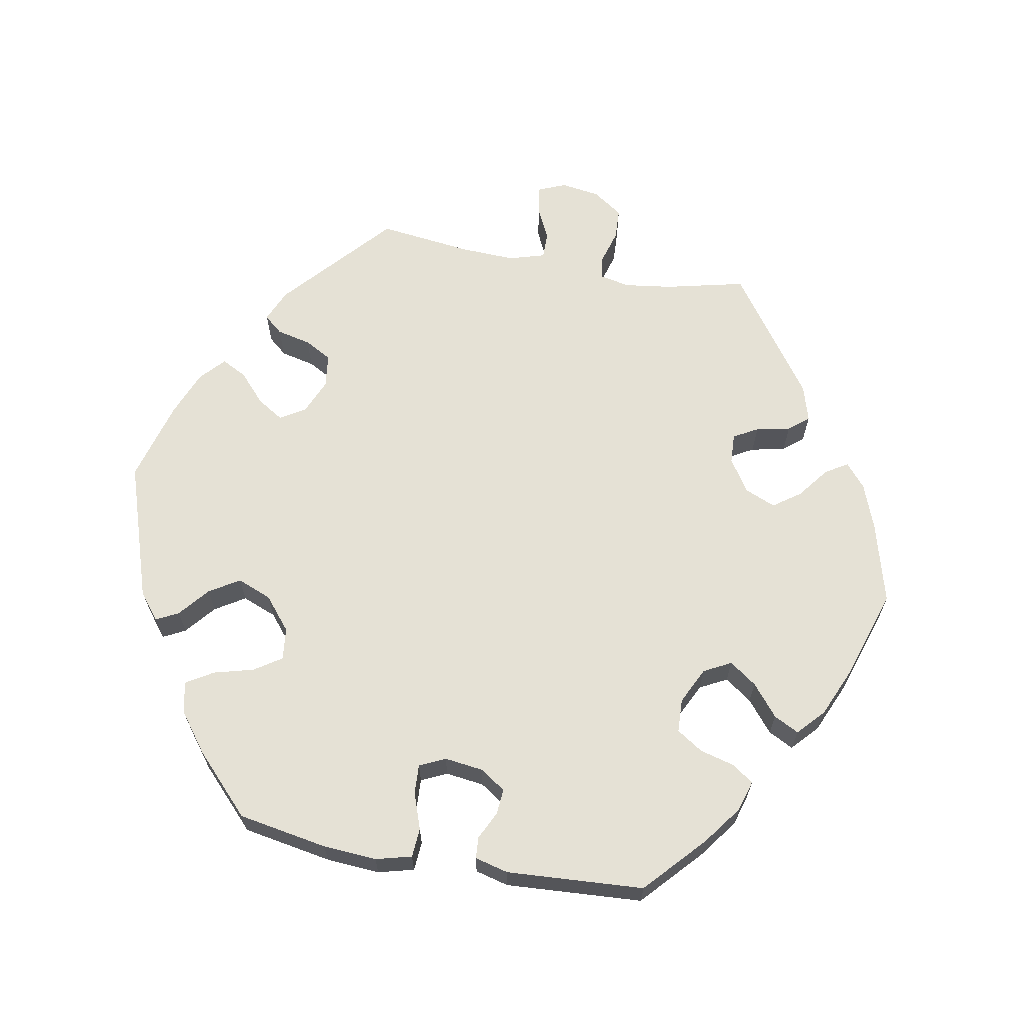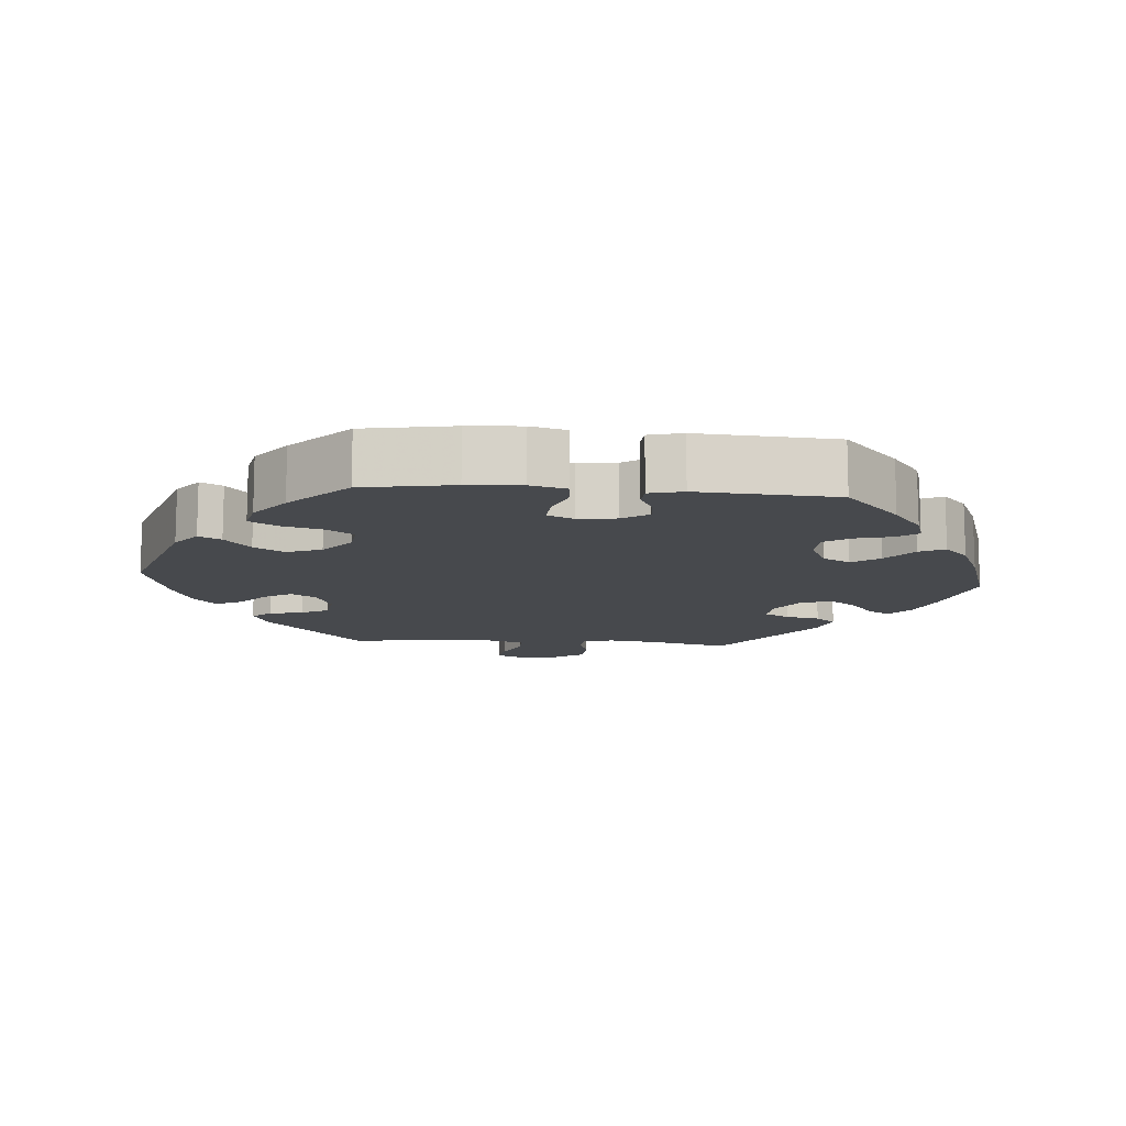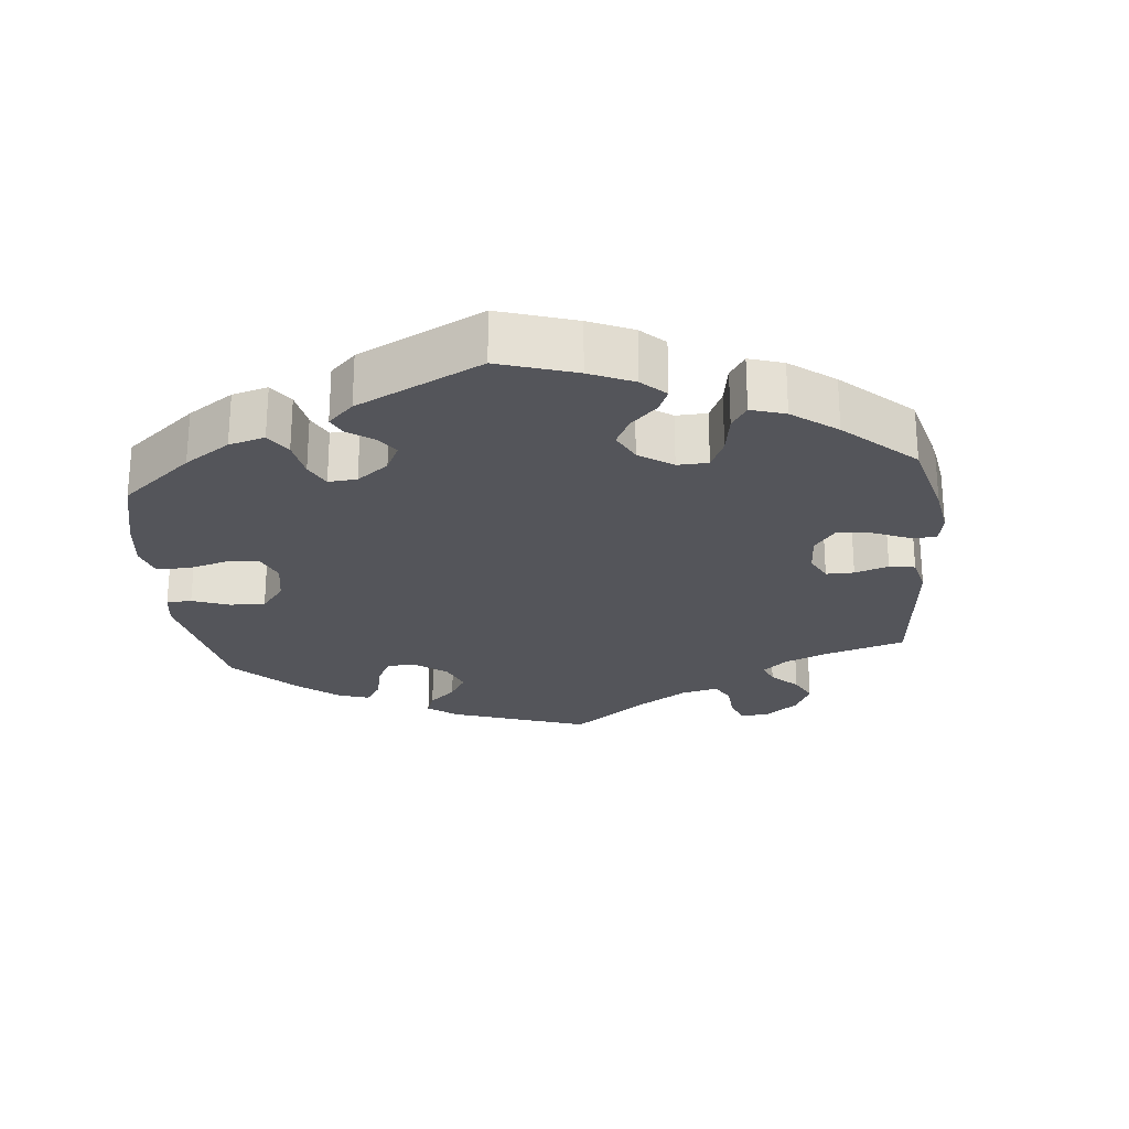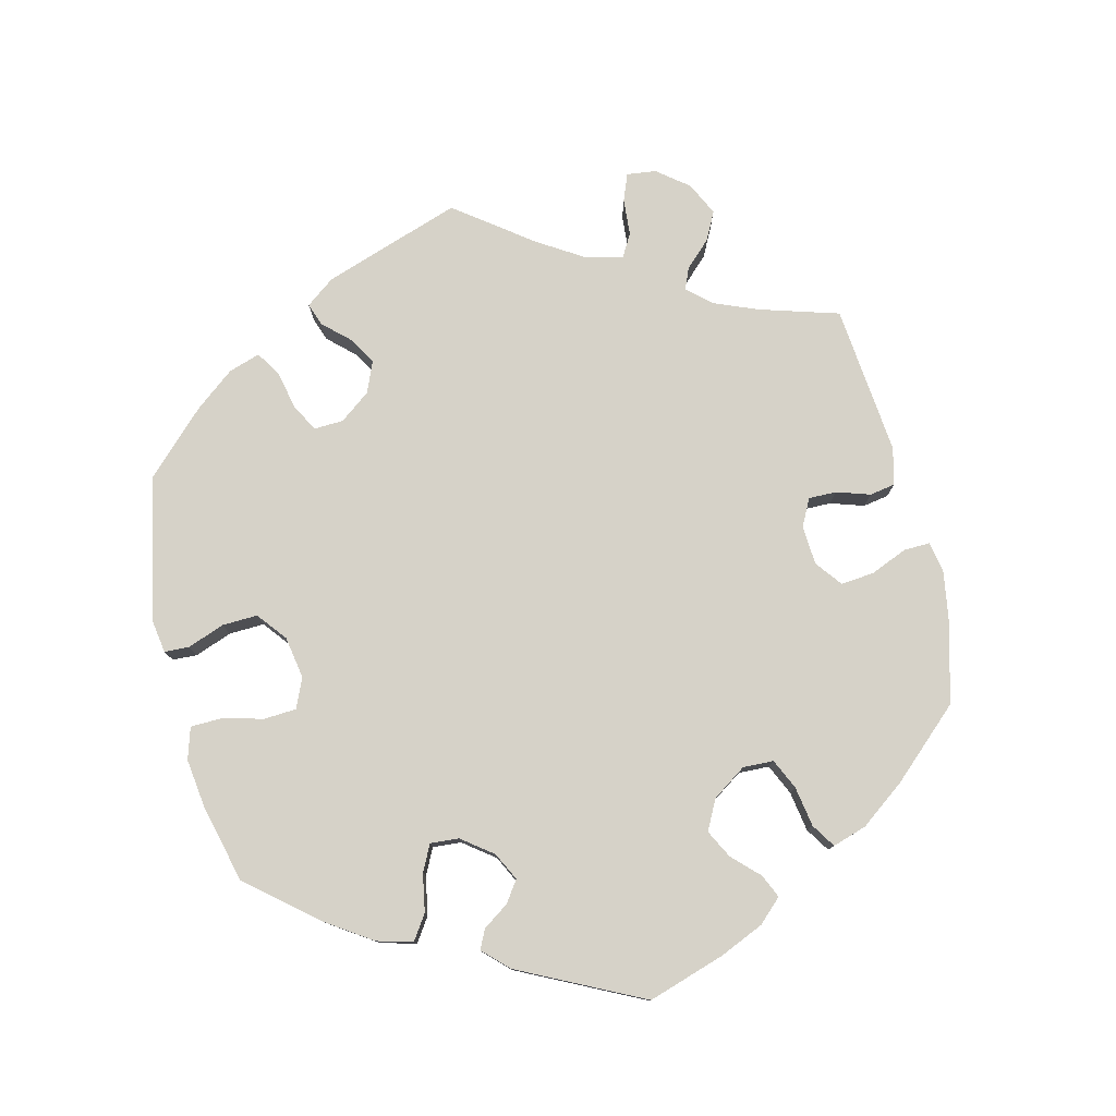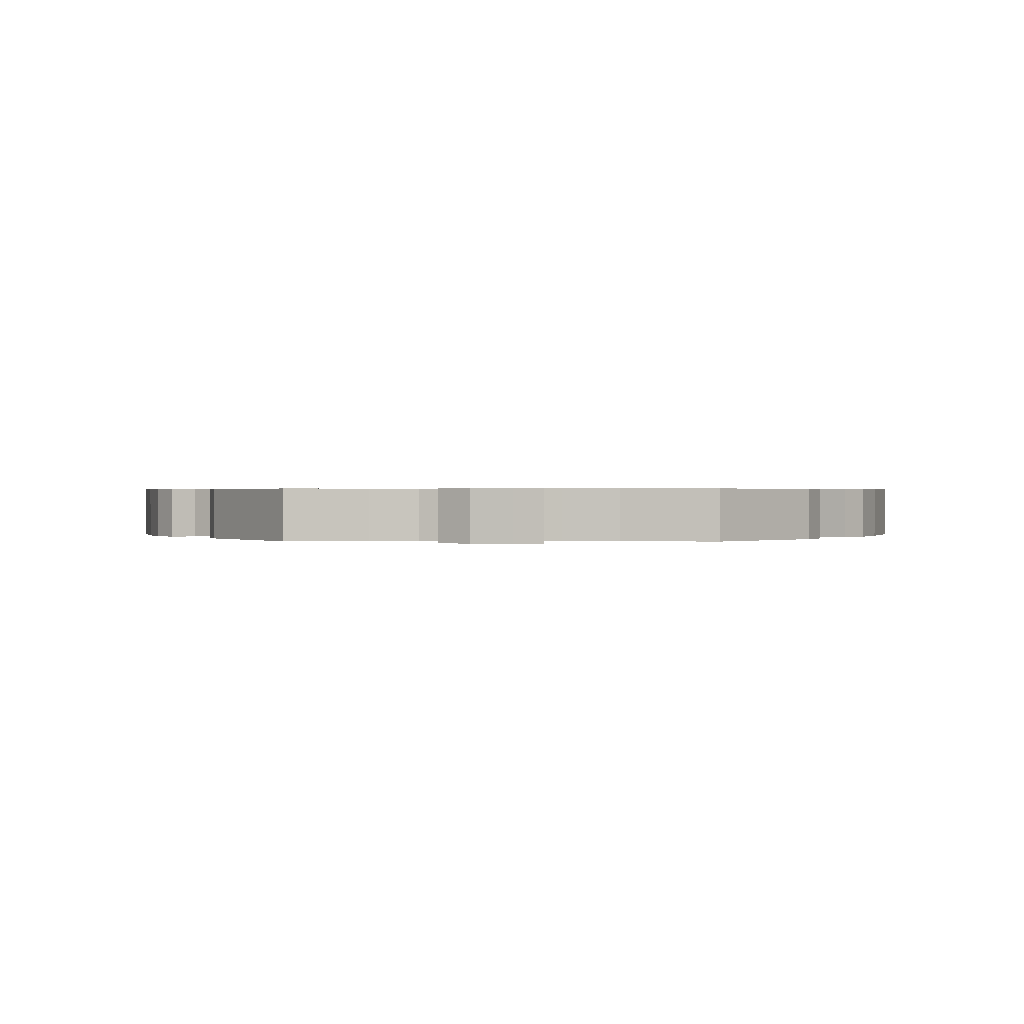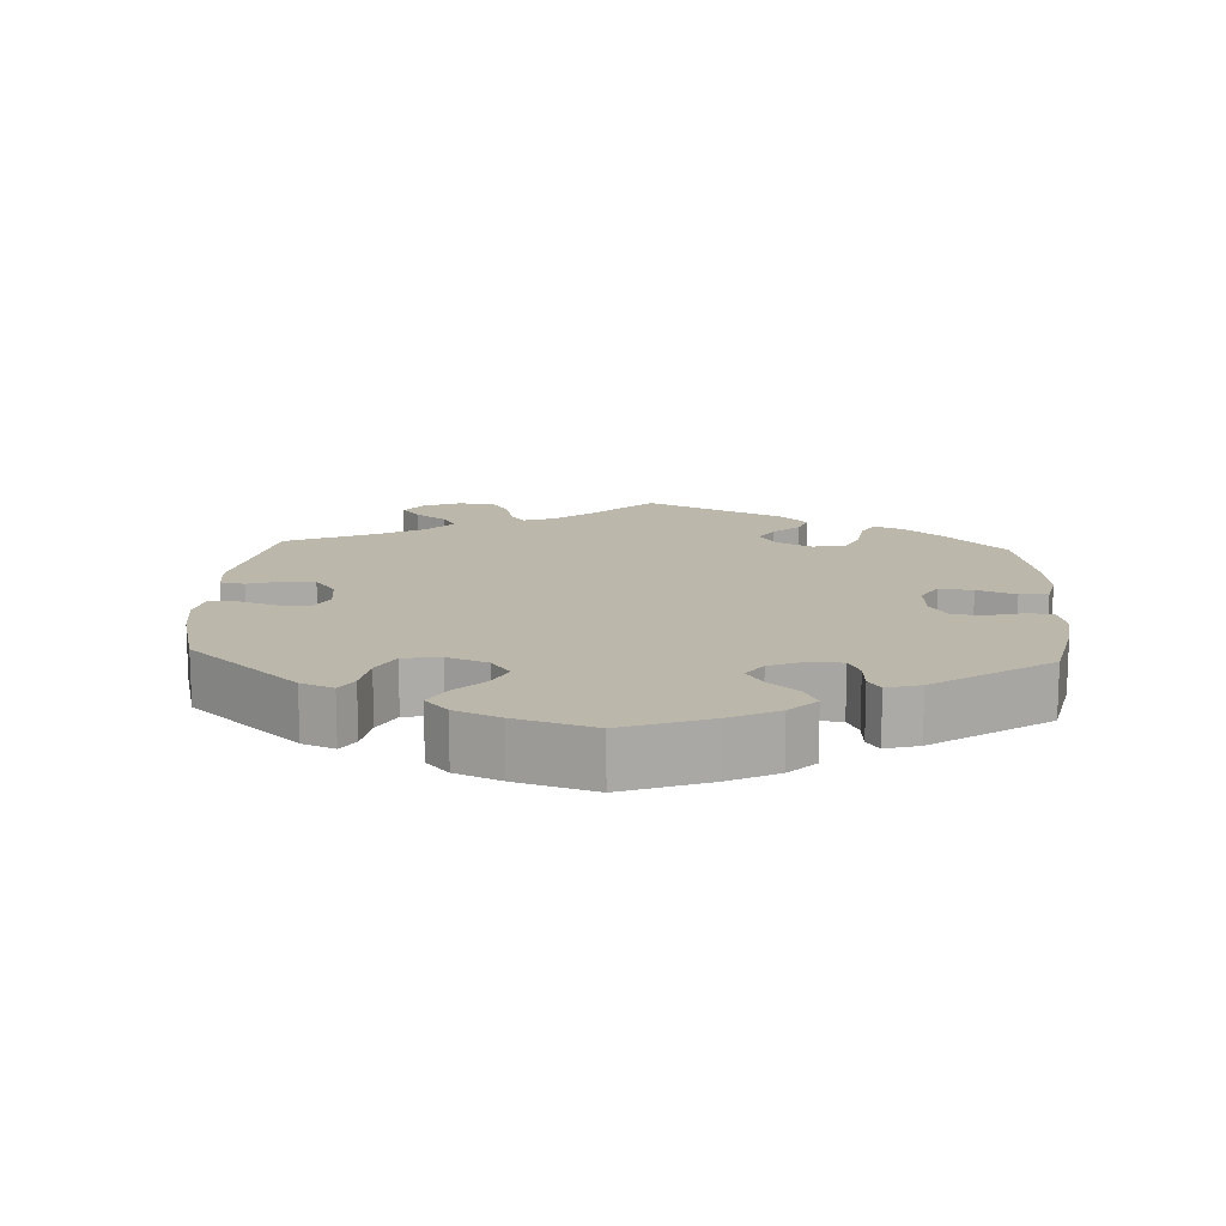
<metadata>
{"format":"obj","ext":"obj","renderer":"f3d","projection":"perspective","resolution":1024,"background":"white","views":[{"elev":65.0,"azim":-79.6,"up":"+Y"},{"elev":-12.1,"azim":-94.7,"up":"+Y"},{"elev":-25.0,"azim":-54.4,"up":"+Y"},{"elev":78.3,"azim":-74.0,"up":"+Y"},{"elev":0.5,"azim":91.8,"up":"+Y"},{"elev":14.2,"azim":-116.9,"up":"+Y"}]}
</metadata>
<code>
v 0.114 0.07 0.547
v 0.178 0.07 0.523
v 0.211 0.07 0.495
v 0.192 0.07 0.464
v 0.148 0.07 0.43
v 0.121 0.07 0.392
v 0.139 0.07 0.349
v 0.185 0.07 0.319
v 0.227 0.07 0.317
v 0.246 0.07 0.351
v 0.256 0.07 0.399
v 0.279 0.07 0.427
v 0.33 0.07 0.412
v 0.501 0.07 0.29
v 0.475 0.07 0.178
v 0.466 0.07 0.112
v 0.475 0.07 0.069
v 0.507 0.07 0.065
v 0.555 0.07 0.079
v 0.599 0.07 0.077
v 0.628 0.07 0.035
v 0.636 0.07 -0.02
v 0.62 0.07 -0.058
v 0.58 0.07 -0.052
v 0.534 0.07 -0.03
v 0.497 0.07 -0.03
v 0.482 0.07 -0.08
v 0.485 0.07 -0.157
v 0.501 0.07 -0.288
v 0.35 0.07 -0.422
v 0.304 0.07 -0.442
v 0.282 0.07 -0.416
v 0.271 0.07 -0.368
v 0.25 0.07 -0.33
v 0.203 0.07 -0.324
v 0.154 0.07 -0.345
v 0.132 0.07 -0.38
v 0.155 0.07 -0.417
v 0.196 0.07 -0.454
v 0.214 0.07 -0.489
v 0.18 0.07 -0.52
v 0.116 0.07 -0.546
v 0.001 0.07 -0.578
v -0.192 0.07 -0.515
v -0.23 0.07 -0.485
v -0.214 0.07 -0.454
v -0.172 0.07 -0.419
v -0.146 0.07 -0.377
v -0.165 0.07 -0.329
v -0.211 0.07 -0.291
v -0.256 0.07 -0.286
v -0.281 0.07 -0.324
v -0.296 0.07 -0.38
v -0.319 0.07 -0.418
v -0.364 0.07 -0.408
v -0.418 0.07 -0.367
v -0.5 0.07 -0.289
v -0.522 0.07 -0.164
v -0.527 0.07 -0.089
v -0.514 0.07 -0.039
v -0.473 0.07 -0.036
v -0.422 0.07 -0.054
v -0.381 0.07 -0.056
v -0.364 0.07 -0.02
v -0.371 0.07 0.034
v -0.395 0.07 0.07
v -0.431 0.07 0.067
v -0.47 0.07 0.048
v -0.5 0.07 0.05
v -0.512 0.07 0.097
v -0.5 0.07 0.289
v -0.417 0.07 0.365
v -0.363 0.07 0.405
v -0.32 0.07 0.418
v -0.299 0.07 0.389
v -0.286 0.07 0.34
v -0.262 0.07 0.303
v -0.215 0.07 0.301
v -0.164 0.07 0.326
v -0.144 0.07 0.364
v -0.171 0.07 0.402
v -0.215 0.07 0.438
v -0.233 0.07 0.473
v -0.196 0.07 0.507
v -0.125 0.07 0.538
v -0.001 0.07 0.578
v 0.114 0 0.547
v 0.178 0 0.523
v 0.211 0 0.495
v 0.192 0 0.464
v 0.148 0 0.43
v 0.121 0 0.392
v 0.139 0 0.349
v 0.185 0 0.319
v 0.227 0 0.317
v 0.246 0 0.351
v 0.256 0 0.399
v 0.279 0 0.427
v 0.33 0 0.412
v 0.501 0 0.29
v 0.475 0 0.178
v 0.466 0 0.112
v 0.475 0 0.069
v 0.507 0 0.065
v 0.555 0 0.079
v 0.599 0 0.077
v 0.628 0 0.035
v 0.636 0 -0.02
v 0.62 0 -0.058
v 0.58 0 -0.052
v 0.534 0 -0.03
v 0.497 0 -0.03
v 0.482 0 -0.08
v 0.485 0 -0.157
v 0.501 0 -0.288
v 0.35 0 -0.422
v 0.304 0 -0.442
v 0.282 0 -0.416
v 0.271 0 -0.368
v 0.25 0 -0.33
v 0.203 0 -0.324
v 0.154 0 -0.345
v 0.132 0 -0.38
v 0.155 0 -0.417
v 0.196 0 -0.454
v 0.214 0 -0.489
v 0.18 0 -0.52
v 0.116 0 -0.546
v 0.001 0 -0.578
v -0.192 0 -0.515
v -0.23 0 -0.485
v -0.214 0 -0.454
v -0.172 0 -0.419
v -0.146 0 -0.377
v -0.165 0 -0.329
v -0.211 0 -0.291
v -0.256 0 -0.286
v -0.281 0 -0.324
v -0.296 0 -0.38
v -0.319 0 -0.418
v -0.364 0 -0.408
v -0.418 0 -0.367
v -0.5 0 -0.289
v -0.522 0 -0.164
v -0.527 0 -0.089
v -0.514 0 -0.039
v -0.473 0 -0.036
v -0.422 0 -0.054
v -0.381 0 -0.056
v -0.364 0 -0.02
v -0.371 0 0.034
v -0.395 0 0.07
v -0.431 0 0.067
v -0.47 0 0.048
v -0.5 0 0.05
v -0.512 0 0.097
v -0.5 0 0.289
v -0.417 0 0.365
v -0.363 0 0.405
v -0.32 0 0.418
v -0.299 0 0.389
v -0.286 0 0.34
v -0.262 0 0.303
v -0.215 0 0.301
v -0.164 0 0.326
v -0.144 0 0.364
v -0.171 0 0.402
v -0.215 0 0.438
v -0.233 0 0.473
v -0.196 0 0.507
v -0.125 0 0.538
v -0.001 0 0.578
f 81 82 83 84
f 80 81 84 85
f 73 74 75 76
f 73 76 77
f 72 73 77
f 71 72 77
f 70 71 77 78
f 67 68 69 70
f 66 67 70 78
f 59 60 61 62
f 59 62 63
f 58 59 63
f 57 58 63
f 56 57 63
f 55 56 63 64
f 52 53 54 55
f 51 52 55 64
f 44 45 46 47
f 44 47 48
f 43 44 48
f 42 43 48 49
f 38 39 40 41
f 37 38 41 42
f 30 31 32 33
f 28 29 30 33
f 27 28 33 34
f 26 27 34 35
f 22 23 24 25
f 22 25 26
f 21 22 26
f 18 19 20 21
f 17 18 21 26
f 12 13 14 15
f 10 11 12 15
f 9 10 15 16
f 8 9 16 17
f 2 3 4 5
f 2 5 6
f 1 2 6
f 80 85 86 1
f 65 66 78 79
f 51 64 65 79
f 50 51 79 80
f 37 42 49 50
f 36 37 50 80
f 7 8 17 26
f 7 26 35 36
f 36 80 1 6
f 6 7 36
f 170 169 168 167
f 171 170 167 166
f 162 161 160 159
f 163 162 159
f 163 159 158
f 163 158 157
f 164 163 157 156
f 156 155 154 153
f 164 156 153 152
f 148 147 146 145
f 149 148 145
f 149 145 144
f 149 144 143
f 149 143 142
f 150 149 142 141
f 141 140 139 138
f 150 141 138 137
f 133 132 131 130
f 134 133 130
f 134 130 129
f 135 134 129 128
f 127 126 125 124
f 128 127 124 123
f 119 118 117 116
f 119 116 115 114
f 120 119 114 113
f 121 120 113 112
f 111 110 109 108
f 112 111 108
f 112 108 107
f 107 106 105 104
f 112 107 104 103
f 101 100 99 98
f 101 98 97 96
f 102 101 96 95
f 103 102 95 94
f 91 90 89 88
f 92 91 88
f 92 88 87
f 87 172 171 166
f 165 164 152 151
f 165 151 150 137
f 166 165 137 136
f 136 135 128 123
f 166 136 123 122
f 112 103 94 93
f 122 121 112 93
f 92 87 166 122
f 122 93 92
f 1 87 88 2
f 2 88 89 3
f 3 89 90 4
f 4 90 91 5
f 5 91 92 6
f 6 92 93 7
f 7 93 94 8
f 8 94 95 9
f 9 95 96 10
f 10 96 97 11
f 11 97 98 12
f 12 98 99 13
f 13 99 100 14
f 14 100 101 15
f 15 101 102 16
f 16 102 103 17
f 17 103 104 18
f 18 104 105 19
f 19 105 106 20
f 20 106 107 21
f 21 107 108 22
f 22 108 109 23
f 23 109 110 24
f 24 110 111 25
f 25 111 112 26
f 26 112 113 27
f 27 113 114 28
f 28 114 115 29
f 29 115 116 30
f 30 116 117 31
f 31 117 118 32
f 32 118 119 33
f 33 119 120 34
f 34 120 121 35
f 35 121 122 36
f 36 122 123 37
f 37 123 124 38
f 38 124 125 39
f 39 125 126 40
f 40 126 127 41
f 41 127 128 42
f 42 128 129 43
f 43 129 130 44
f 44 130 131 45
f 45 131 132 46
f 46 132 133 47
f 47 133 134 48
f 48 134 135 49
f 49 135 136 50
f 50 136 137 51
f 51 137 138 52
f 52 138 139 53
f 53 139 140 54
f 54 140 141 55
f 55 141 142 56
f 56 142 143 57
f 57 143 144 58
f 58 144 145 59
f 59 145 146 60
f 60 146 147 61
f 61 147 148 62
f 62 148 149 63
f 63 149 150 64
f 64 150 151 65
f 65 151 152 66
f 66 152 153 67
f 67 153 154 68
f 68 154 155 69
f 69 155 156 70
f 70 156 157 71
f 71 157 158 72
f 72 158 159 73
f 73 159 160 74
f 74 160 161 75
f 75 161 162 76
f 76 162 163 77
f 77 163 164 78
f 78 164 165 79
f 79 165 166 80
f 80 166 167 81
f 81 167 168 82
f 82 168 169 83
f 83 169 170 84
f 84 170 171 85
f 85 171 172 86
f 86 172 87 1

</code>
